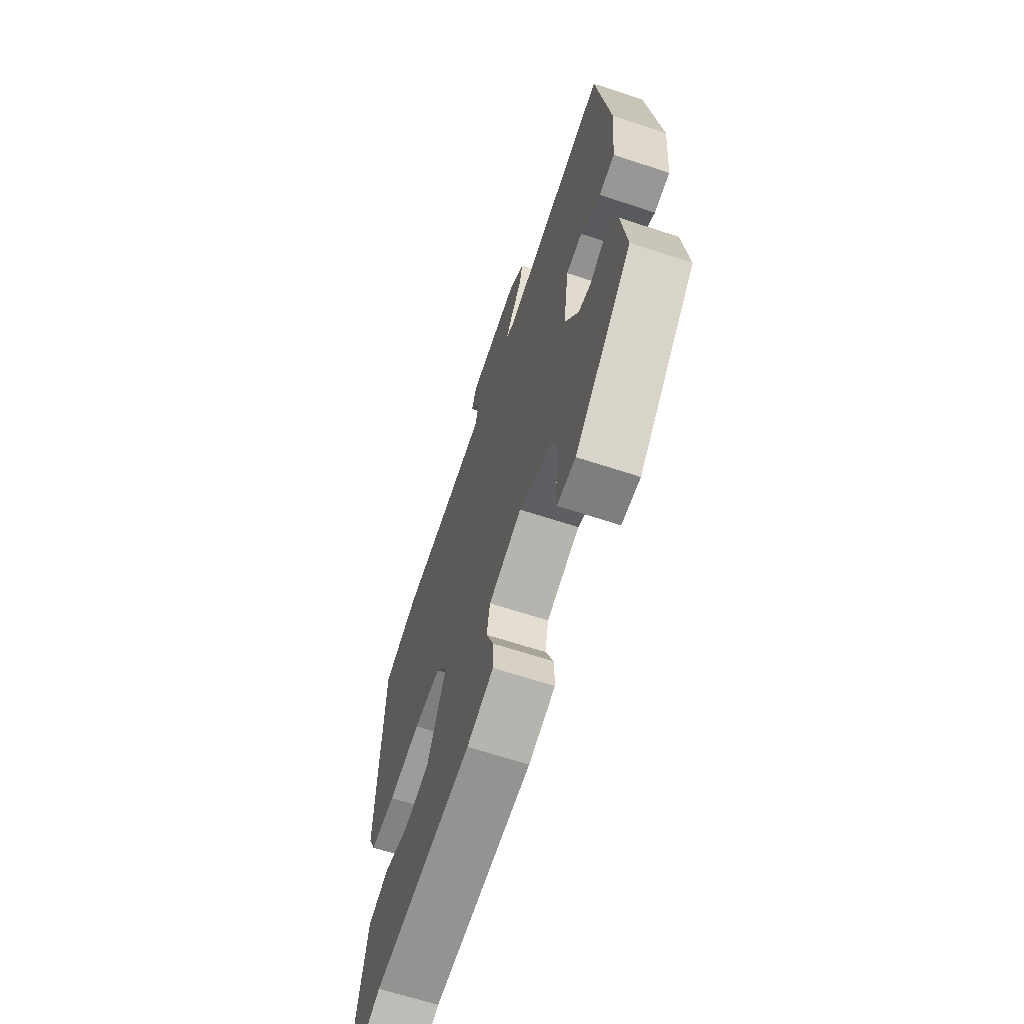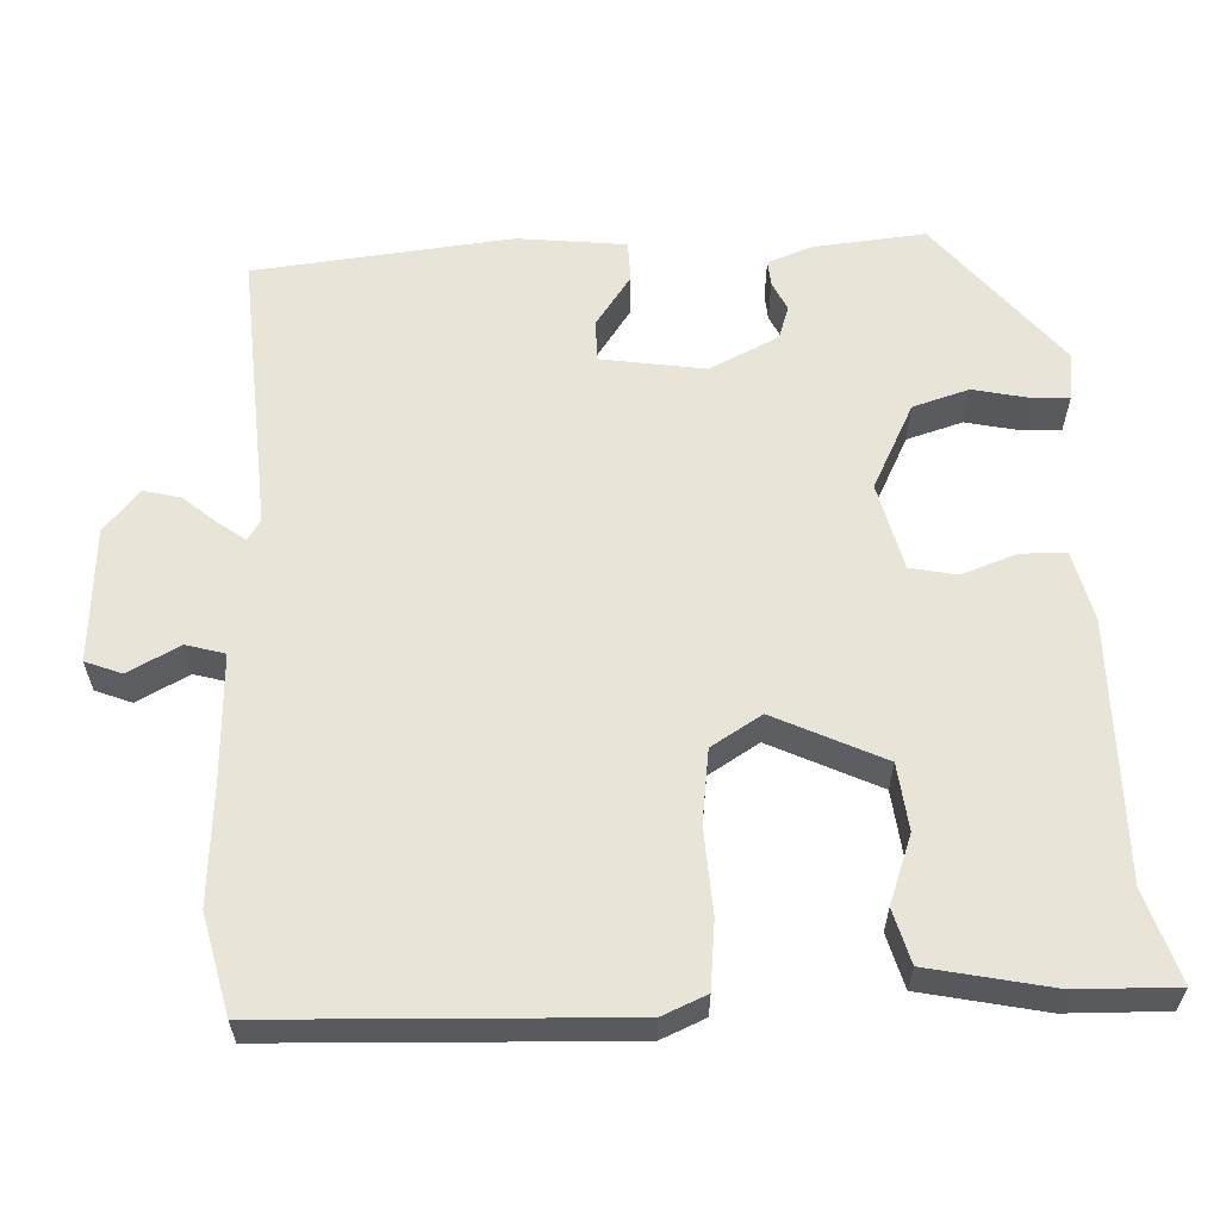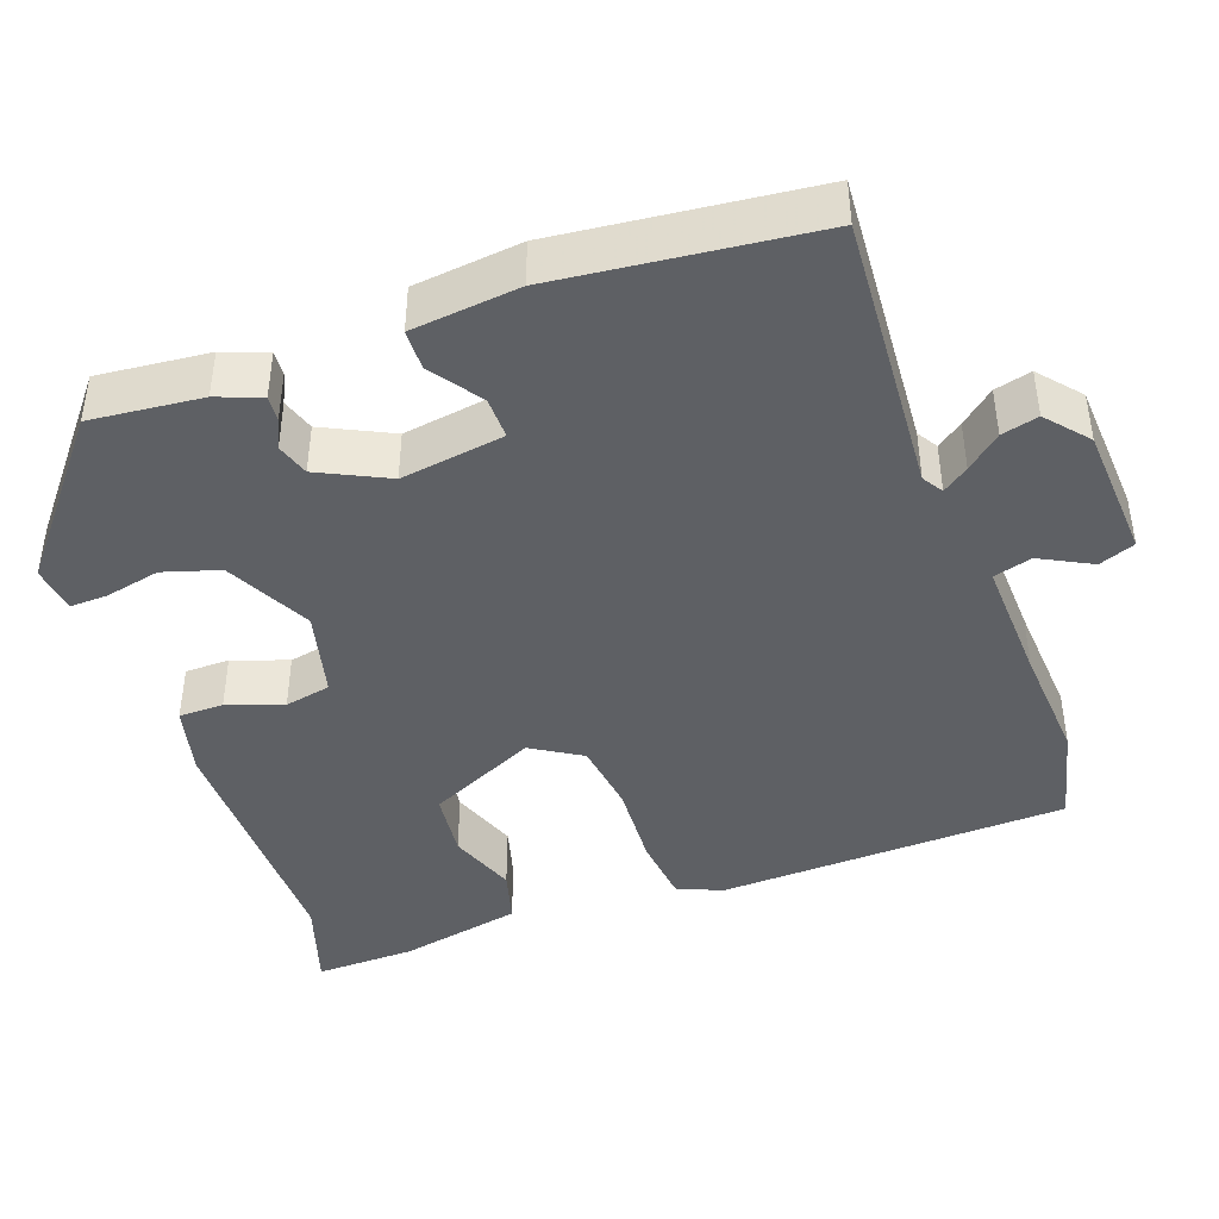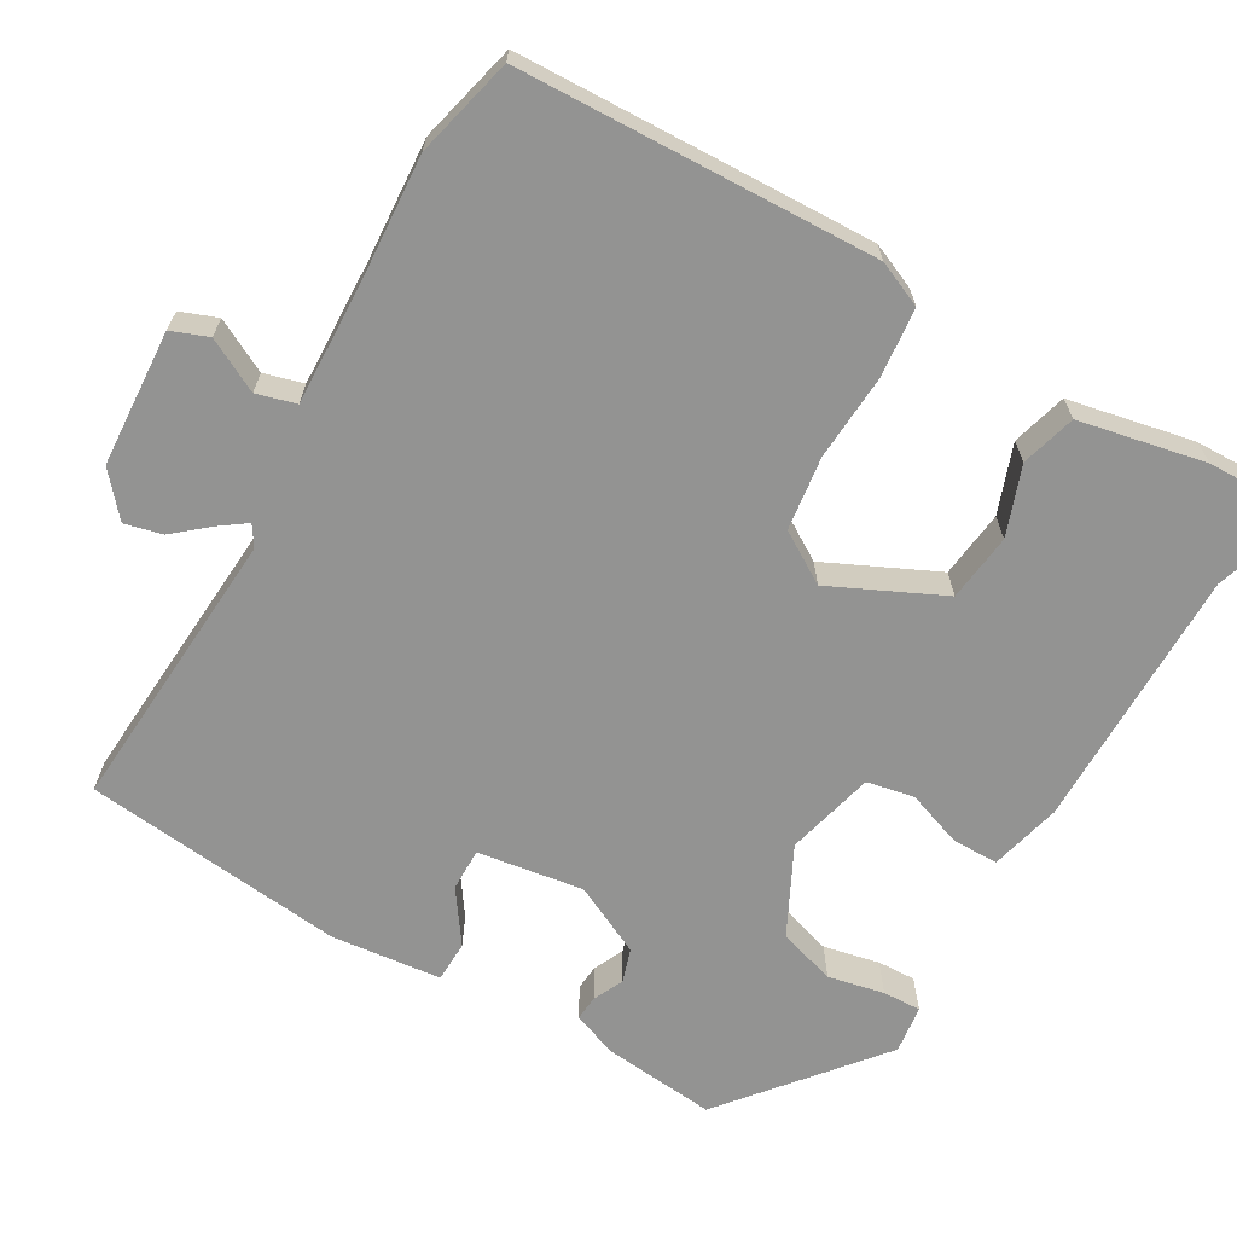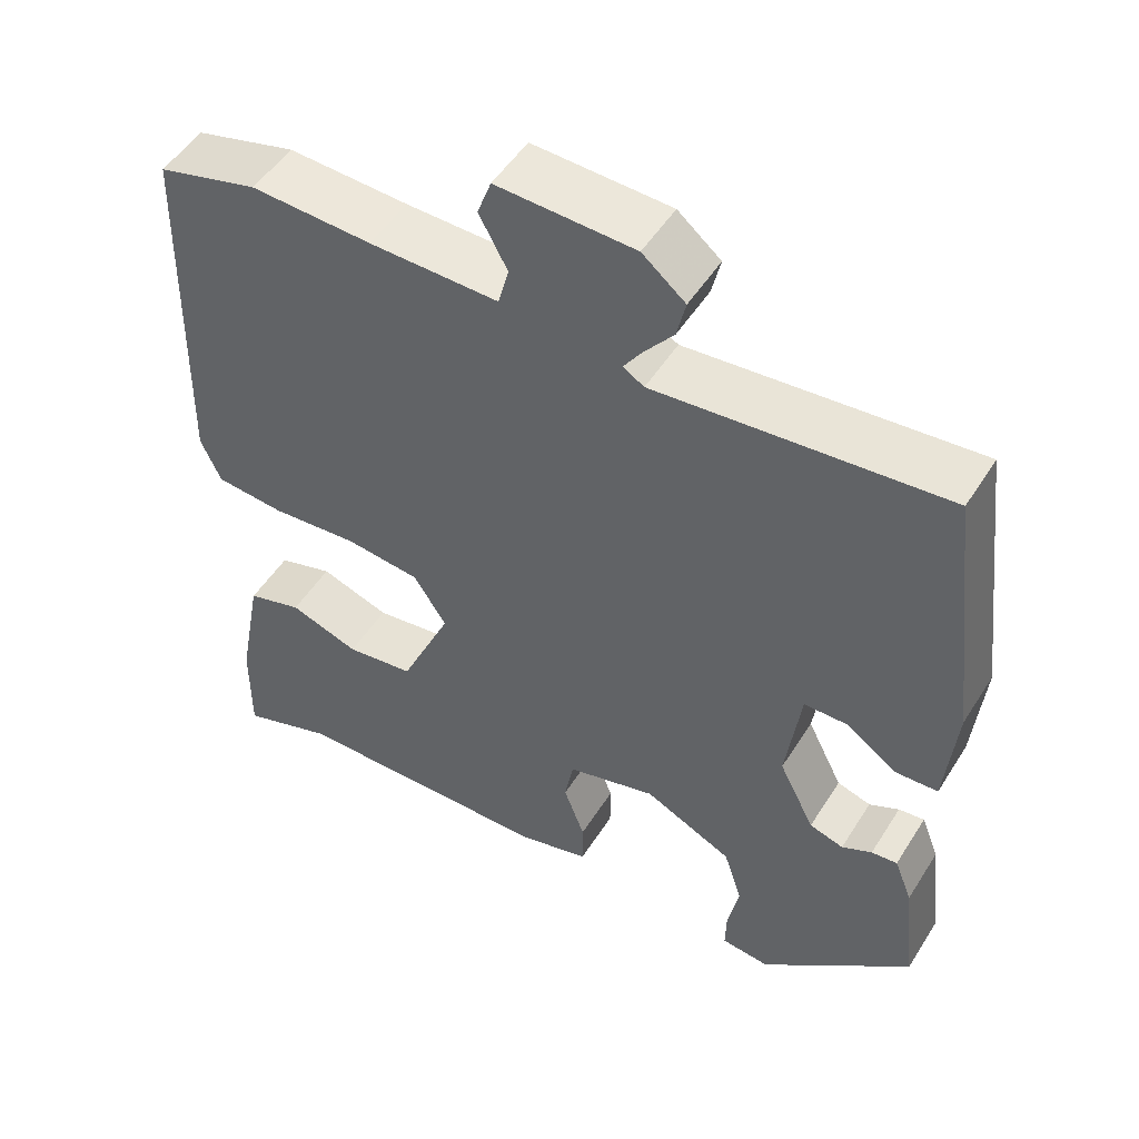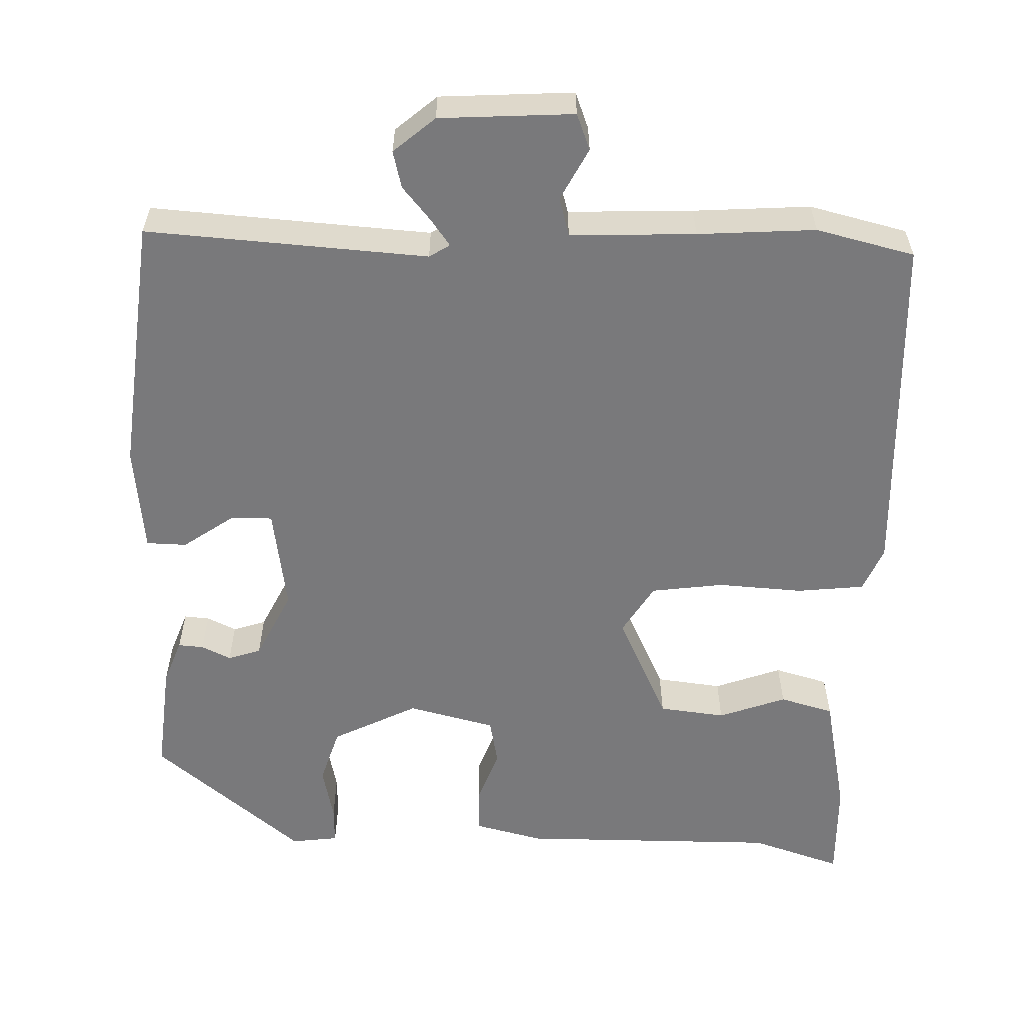
<metadata>
{"format":"obj","ext":"obj","renderer":"f3d","projection":"perspective","resolution":1024,"background":"white","views":[{"elev":-66.1,"azim":-108.2,"up":"+Z"},{"elev":60.5,"azim":88.4,"up":"+Y"},{"elev":-42.9,"azim":-69.4,"up":"+Y"},{"elev":-66.6,"azim":60.7,"up":"+Y"},{"elev":50.6,"azim":-148.8,"up":"+Z"},{"elev":-57.9,"azim":-0.9,"up":"+Y"}]}
</metadata>
<code>
v 0.514 0.07 -0.505
v 0.4 0.07 -0.466
v 0.073 0.07 -0.463
v -0.015 0.07 -0.44
v -0.015 0.07 -0.383
v 0.011 0.07 -0.313
v 0 0.07 -0.254
v -0.11 0.07 -0.225
v -0.219 0.07 -0.278
v -0.242 0.07 -0.349
v -0.228 0.07 -0.419
v -0.227 0.07 -0.467
v -0.287 0.07 -0.474
v -0.473 0.07 -0.317
v -0.457 0.07 -0.176
v -0.435 0.07 -0.12
v -0.403 0.07 -0.123
v -0.366 0.07 -0.141
v -0.324 0.07 -0.128
v -0.28 0.07 -0.041
v -0.298 0.07 0.091
v -0.351 0.07 0.091
v -0.416 0.07 0.047
v -0.467 0.07 0.049
v -0.48 0.07 0.186
v -0.44 0.07 0.511
v -0.084 0.07 0.482
v -0.058 0.07 0.498
v -0.081 0.07 0.531
v -0.117 0.07 0.575
v -0.128 0.07 0.622
v -0.075 0.07 0.666
v 0.095 0.07 0.674
v 0.112 0.07 0.628
v 0.077 0.07 0.563
v 0.09 0.07 0.514
v 0.249 0.07 0.518
v 0.398 0.07 0.526
v 0.522 0.07 0.494
v 0.532 0.07 0.049
v 0.507 0.07 -0.007
v 0.422 0.07 -0.015
v 0.314 0.07 -0.007
v 0.222 0.07 -0.018
v 0.182 0.07 -0.081
v 0.245 0.07 -0.22
v 0.329 0.07 -0.231
v 0.415 0.07 -0.201
v 0.483 0.07 -0.221
v 0.513 0.07 -0.378
v 0.514 0 -0.505
v 0.4 0 -0.466
v 0.073 0 -0.463
v -0.015 0 -0.44
v -0.015 0 -0.383
v 0.011 0 -0.313
v 0 0 -0.254
v -0.11 0 -0.225
v -0.219 0 -0.278
v -0.242 0 -0.349
v -0.228 0 -0.419
v -0.227 0 -0.467
v -0.287 0 -0.474
v -0.473 0 -0.317
v -0.457 0 -0.176
v -0.435 0 -0.12
v -0.403 0 -0.123
v -0.366 0 -0.141
v -0.324 0 -0.128
v -0.28 0 -0.041
v -0.298 0 0.091
v -0.351 0 0.091
v -0.416 0 0.047
v -0.467 0 0.049
v -0.48 0 0.186
v -0.44 0 0.511
v -0.084 0 0.482
v -0.058 0 0.498
v -0.081 0 0.531
v -0.117 0 0.575
v -0.128 0 0.622
v -0.075 0 0.666
v 0.095 0 0.674
v 0.112 0 0.628
v 0.077 0 0.563
v 0.09 0 0.514
v 0.249 0 0.518
v 0.398 0 0.526
v 0.522 0 0.494
v 0.532 0 0.049
v 0.507 0 -0.007
v 0.422 0 -0.015
v 0.314 0 -0.007
v 0.222 0 -0.018
v 0.182 0 -0.081
v 0.245 0 -0.22
v 0.329 0 -0.231
v 0.415 0 -0.201
v 0.483 0 -0.221
v 0.513 0 -0.378
f 50 1 2
f 49 50 2
f 48 49 2
f 47 48 2
f 4 5 6
f 3 4 6
f 2 3 6
f 47 2 6
f 46 47 6
f 45 46 6 7
f 44 45 7 8
f 41 42 43
f 40 41 43
f 39 40 43
f 38 39 43
f 37 38 43
f 36 37 43 44
f 44 8 9
f 36 44 9
f 35 36 9
f 33 34 35
f 32 33 35
f 31 32 35
f 30 31 35
f 29 30 35
f 28 29 35
f 27 28 35 9
f 25 26 27
f 24 25 27
f 23 24 27
f 22 23 27
f 21 22 27
f 20 21 27 9
f 16 17 18
f 15 16 18
f 14 15 18
f 13 14 18
f 12 13 18
f 11 12 18
f 10 11 18
f 10 18 19
f 9 10 19 20
f 52 51 100
f 52 100 99
f 52 99 98
f 52 98 97
f 56 55 54
f 56 54 53
f 56 53 52
f 56 52 97
f 56 97 96
f 57 56 96 95
f 58 57 95 94
f 93 92 91
f 93 91 90
f 93 90 89
f 93 89 88
f 93 88 87
f 94 93 87 86
f 59 58 94
f 59 94 86
f 59 86 85
f 85 84 83
f 85 83 82
f 85 82 81
f 85 81 80
f 85 80 79
f 85 79 78
f 59 85 78 77
f 77 76 75
f 77 75 74
f 77 74 73
f 77 73 72
f 77 72 71
f 59 77 71 70
f 68 67 66
f 68 66 65
f 68 65 64
f 68 64 63
f 68 63 62
f 68 62 61
f 68 61 60
f 69 68 60
f 70 69 60 59
f 1 51 52 2
f 2 52 53 3
f 3 53 54 4
f 4 54 55 5
f 5 55 56 6
f 6 56 57 7
f 7 57 58 8
f 8 58 59 9
f 9 59 60 10
f 10 60 61 11
f 11 61 62 12
f 12 62 63 13
f 13 63 64 14
f 14 64 65 15
f 15 65 66 16
f 16 66 67 17
f 17 67 68 18
f 18 68 69 19
f 19 69 70 20
f 20 70 71 21
f 21 71 72 22
f 22 72 73 23
f 23 73 74 24
f 24 74 75 25
f 25 75 76 26
f 26 76 77 27
f 27 77 78 28
f 28 78 79 29
f 29 79 80 30
f 30 80 81 31
f 31 81 82 32
f 32 82 83 33
f 33 83 84 34
f 34 84 85 35
f 35 85 86 36
f 36 86 87 37
f 37 87 88 38
f 38 88 89 39
f 39 89 90 40
f 40 90 91 41
f 41 91 92 42
f 42 92 93 43
f 43 93 94 44
f 44 94 95 45
f 45 95 96 46
f 46 96 97 47
f 47 97 98 48
f 48 98 99 49
f 49 99 100 50
f 50 100 51 1

</code>
